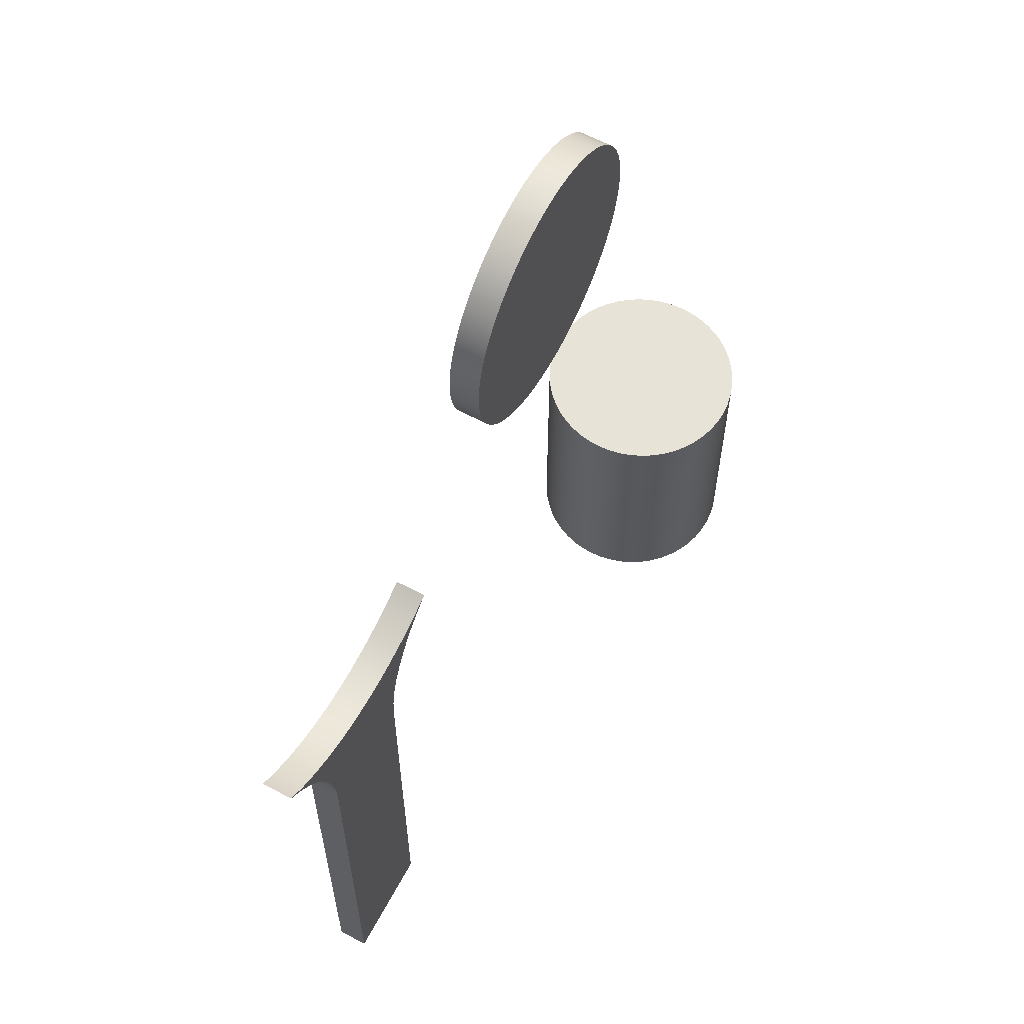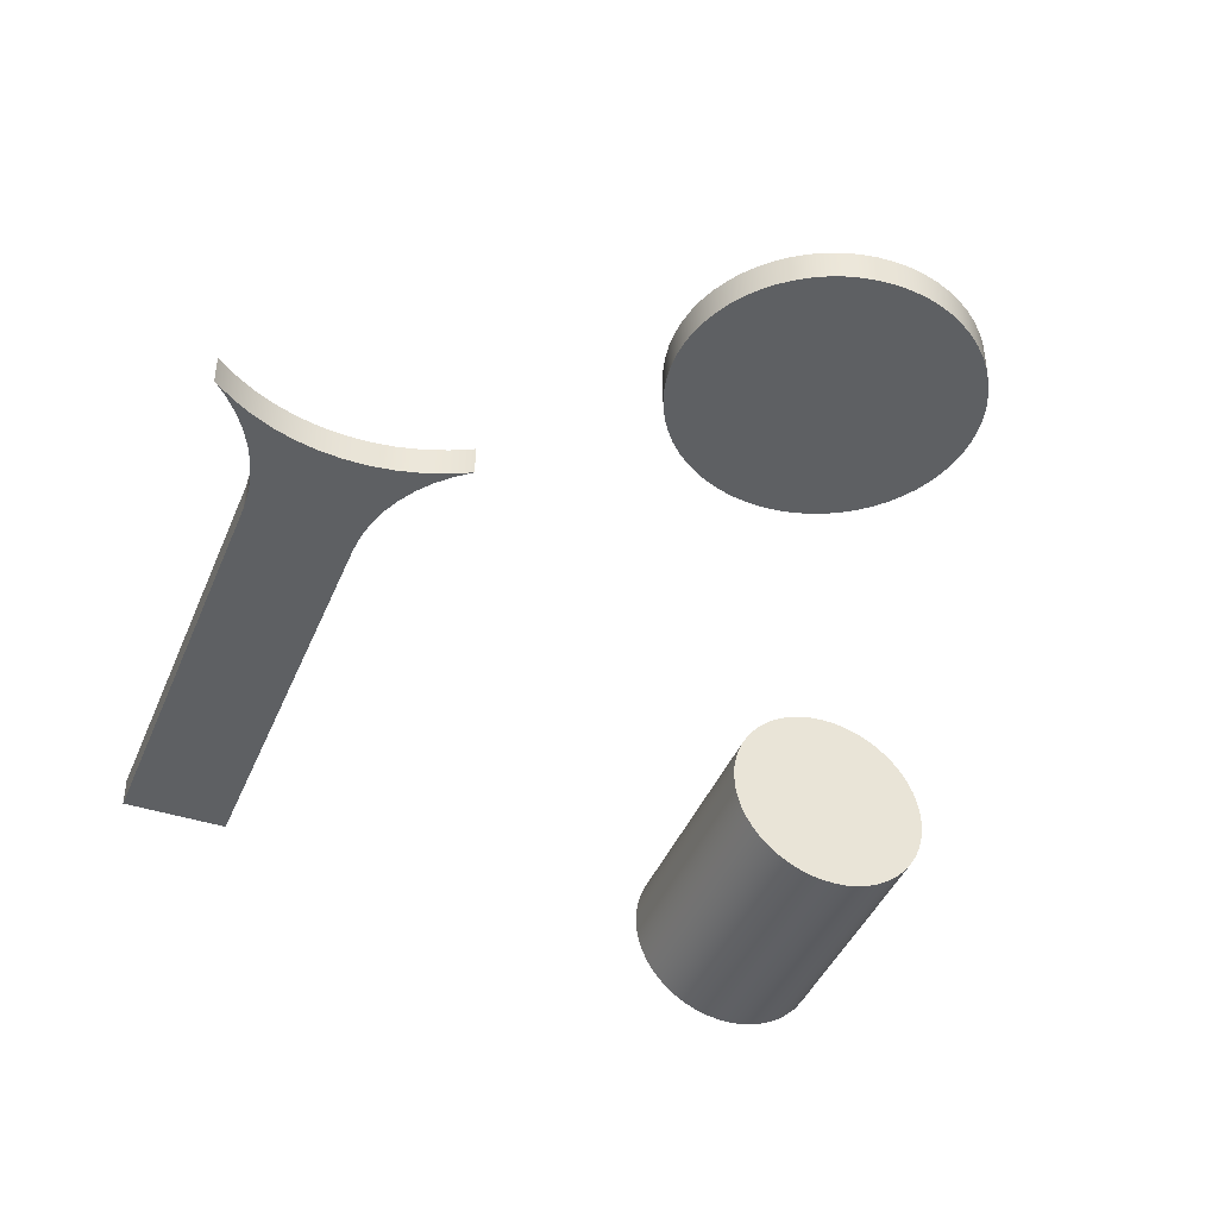
<metadata>
{"format":"obj","ext":"obj","renderer":"f3d","projection":"perspective","resolution":1024,"background":"white","views":[{"elev":62.1,"azim":-61.8,"up":"+Z"},{"elev":-42.1,"azim":-21.3,"up":"+Y"}]}
</metadata>
<code>
v -3.536 -4.33e-16 9
v -3.51 0.4262 9
v -3.433 0.8461 9
v -3.306 1.254 9
v -3.131 1.643 9
v -2.91 2.008 9
v -2.646 2.344 9
v -2.344 2.646 9
v -2.008 2.91 9
v -1.643 3.131 9
v -1.254 3.306 9
v -0.8461 3.433 9
v -0.4262 3.51 9
v 2.165e-16 3.536 9
v 0.4262 3.51 9
v 0.8461 3.433 9
v 1.254 3.306 9
v 1.643 3.131 9
v 2.008 2.91 9
v 2.344 2.646 9
v 2.646 2.344 9
v 2.91 2.008 9
v 3.131 1.643 9
v 3.306 1.254 9
v 3.433 0.8461 9
v 3.51 0.4262 9
v 3.536 0 9
v 3.51 -0.4262 9
v 3.433 -0.8461 9
v 3.306 -1.254 9
v 3.131 -1.643 9
v 2.91 -2.008 9
v 2.646 -2.344 9
v 2.344 -2.646 9
v 2.008 -2.91 9
v 1.643 -3.131 9
v 1.254 -3.306 9
v 0.8461 -3.433 9
v 0.4262 -3.51 9
v 2.165e-16 -3.536 9
v -0.4262 -3.51 9
v -0.8461 -3.433 9
v -1.254 -3.306 9
v -1.643 -3.131 9
v -2.008 -2.91 9
v -2.344 -2.646 9
v -2.646 -2.344 9
v -2.91 -2.008 9
v -3.131 -1.643 9
v -3.306 -1.254 9
v -3.433 -0.8461 9
v -3.51 -0.4262 9
v -3.536 -4.33e-16 0
v -3.51 -0.4262 0
v -3.433 -0.8461 0
v -3.306 -1.254 0
v -3.131 -1.643 0
v -2.91 -2.008 0
v -2.646 -2.344 0
v -2.344 -2.646 0
v -2.008 -2.91 0
v -1.643 -3.131 0
v -1.254 -3.306 0
v -0.8461 -3.433 0
v -0.4262 -3.51 0
v 2.165e-16 -3.536 0
v 0.4262 -3.51 0
v 0.8461 -3.433 0
v 1.254 -3.306 0
v 1.643 -3.131 0
v 2.008 -2.91 0
v 2.344 -2.646 0
v 2.646 -2.344 0
v 2.91 -2.008 0
v 3.131 -1.643 0
v 3.306 -1.254 0
v 3.433 -0.8461 0
v 3.51 -0.4262 0
v 3.536 0 0
v 3.51 0.4262 0
v 3.433 0.8461 0
v 3.306 1.254 0
v 3.131 1.643 0
v 2.91 2.008 0
v 2.646 2.344 0
v 2.344 2.646 0
v 2.008 2.91 0
v 1.643 3.131 0
v 1.254 3.306 0
v 0.8461 3.433 0
v 0.4262 3.51 0
v 2.165e-16 3.536 0
v -0.4262 3.51 0
v -0.8461 3.433 0
v -1.254 3.306 0
v -1.643 3.131 0
v -2.008 2.91 0
v -2.344 2.646 0
v -2.646 2.344 0
v -2.91 2.008 0
v -3.131 1.643 0
v -3.306 1.254 0
v -3.433 0.8461 0
v -3.51 0.4262 0
v -3.536 -4.33e-16 0
v -3.536 -4.33e-16 9
v -3.536 -4.33e-16 9
v -3.51 -0.4262 9
v -3.433 -0.8461 9
v -3.306 -1.254 9
v -3.131 -1.643 9
v -2.91 -2.008 9
v -2.646 -2.344 9
v -2.344 -2.646 9
v -2.008 -2.91 9
v -1.643 -3.131 9
v -1.254 -3.306 9
v -0.8461 -3.433 9
v -0.4262 -3.51 9
v 2.165e-16 -3.536 9
v 0.4262 -3.51 9
v 0.8461 -3.433 9
v 1.254 -3.306 9
v 1.643 -3.131 9
v 2.008 -2.91 9
v 2.344 -2.646 9
v 2.646 -2.344 9
v 2.91 -2.008 9
v 3.131 -1.643 9
v 3.306 -1.254 9
v 3.433 -0.8461 9
v 3.51 -0.4262 9
v 3.536 0 9
v 3.51 0.4262 9
v 3.433 0.8461 9
v 3.306 1.254 9
v 3.131 1.643 9
v 2.91 2.008 9
v 2.646 2.344 9
v 2.344 2.646 9
v 2.008 2.91 9
v 1.643 3.131 9
v 1.254 3.306 9
v 0.8461 3.433 9
v 0.4262 3.51 9
v 2.165e-16 3.536 9
v -0.4262 3.51 9
v -0.8461 3.433 9
v -1.254 3.306 9
v -1.643 3.131 9
v -2.008 2.91 9
v -2.344 2.646 9
v -2.646 2.344 9
v -2.91 2.008 9
v -3.131 1.643 9
v -3.306 1.254 9
v -3.433 0.8461 9
v -3.51 0.4262 9
v -3.536 -4.33e-16 0
v -3.51 0.4262 0
v -3.433 0.8461 0
v -3.306 1.254 0
v -3.131 1.643 0
v -2.91 2.008 0
v -2.646 2.344 0
v -2.344 2.646 0
v -2.008 2.91 0
v -1.643 3.131 0
v -1.254 3.306 0
v -0.8461 3.433 0
v -0.4262 3.51 0
v 2.165e-16 3.536 0
v 0.4262 3.51 0
v 0.8461 3.433 0
v 1.254 3.306 0
v 1.643 3.131 0
v 2.008 2.91 0
v 2.344 2.646 0
v 2.646 2.344 0
v 2.91 2.008 0
v 3.131 1.643 0
v 3.306 1.254 0
v 3.433 0.8461 0
v 3.51 0.4262 0
v 3.536 0 0
v 3.51 -0.4262 0
v 3.433 -0.8461 0
v 3.306 -1.254 0
v 3.131 -1.643 0
v 2.91 -2.008 0
v 2.646 -2.344 0
v 2.344 -2.646 0
v 2.008 -2.91 0
v 1.643 -3.131 0
v 1.254 -3.306 0
v 0.8461 -3.433 0
v 0.4262 -3.51 0
v 2.165e-16 -3.536 0
v -0.4262 -3.51 0
v -0.8461 -3.433 0
v -1.254 -3.306 0
v -1.643 -3.131 0
v -2.008 -2.91 0
v -2.344 -2.646 0
v -2.646 -2.344 0
v -2.91 -2.008 0
v -3.131 -1.643 0
v -3.306 -1.254 0
v -3.433 -0.8461 0
v -3.51 -0.4262 0
v -22.5 0 15.46
v -22.54 0 16.14
v -22.64 0 16.82
v -22.82 0 17.49
v -23.07 0 18.13
v -23.38 0 18.74
v -23.75 0 19.31
v -24.19 0 19.84
v -24.67 0 20.33
v -24.67 1 20.33
v -24.19 1 19.84
v -23.75 1 19.31
v -23.38 1 18.74
v -23.07 1 18.13
v -22.82 1 17.49
v -22.64 1 16.82
v -22.54 1 16.14
v -22.5 1 15.46
v -16.49 0 19.54
v -17.02 0 19.13
v -17.49 0 18.66
v -17.9 0 18.14
v -18.24 0 17.56
v -18.52 0 16.96
v -18.71 0 16.32
v -18.83 0 15.67
v -18.87 0 15
v -18.87 1 15
v -18.83 1 15.67
v -18.71 1 16.32
v -18.52 1 16.96
v -18.24 1 17.56
v -17.9 1 18.14
v -17.49 1 18.66
v -17.02 1 19.13
v -16.49 1 19.54
v -24.67 0 20.33
v -24.03 0 19.86
v -23.35 0 19.46
v -22.63 0 19.14
v -21.87 0 18.9
v -21.1 0 18.74
v -20.31 0 18.66
v -19.52 0 18.67
v -18.73 0 18.76
v -17.96 0 18.94
v -17.21 0 19.2
v -16.49 0 19.54
v -16.49 1 19.54
v -17.21 1 19.2
v -17.96 1 18.94
v -18.73 1 18.76
v -19.52 1 18.67
v -20.31 1 18.66
v -21.1 1 18.74
v -21.87 1 18.9
v -22.63 1 19.14
v -23.35 1 19.46
v -24.03 1 19.86
v -24.67 1 20.33
v -18.87 0 15
v -18.87 0 0
v -18.87 1 0
v -18.87 1 15
v -18.87 0 0
v -22.5 0 0
v -22.5 1 0
v -18.87 1 0
v -22.5 0 0
v -22.5 0 15.46
v -22.5 1 15.46
v -22.5 1 0
v -22.5 1 0
v -22.5 1 15.46
v -22.54 1 16.14
v -22.64 1 16.82
v -22.82 1 17.49
v -23.07 1 18.13
v -23.38 1 18.74
v -23.75 1 19.31
v -24.19 1 19.84
v -24.67 1 20.33
v -24.03 1 19.86
v -23.35 1 19.46
v -22.63 1 19.14
v -21.87 1 18.9
v -21.1 1 18.74
v -20.31 1 18.66
v -19.52 1 18.67
v -18.73 1 18.76
v -17.96 1 18.94
v -17.21 1 19.2
v -16.49 1 19.54
v -17.02 1 19.13
v -17.49 1 18.66
v -17.9 1 18.14
v -18.24 1 17.56
v -18.52 1 16.96
v -18.71 1 16.32
v -18.83 1 15.67
v -18.87 1 15
v -18.87 1 0
v -22.5 0 15.46
v -22.5 0 0
v -18.87 0 0
v -18.87 0 15
v -18.83 0 15.67
v -18.71 0 16.32
v -18.52 0 16.96
v -18.24 0 17.56
v -17.9 0 18.14
v -17.49 0 18.66
v -17.02 0 19.13
v -16.49 0 19.54
v -17.21 0 19.2
v -17.96 0 18.94
v -18.73 0 18.76
v -19.52 0 18.67
v -20.31 0 18.66
v -21.1 0 18.74
v -21.87 0 18.9
v -22.63 0 19.14
v -23.35 0 19.46
v -24.03 0 19.86
v -24.67 0 20.33
v -24.19 0 19.84
v -23.75 0 19.31
v -23.38 0 18.74
v -23.07 0 18.13
v -22.82 0 17.49
v -22.64 0 16.82
v -22.54 0 16.14
v -12.7 1 26
v -12.67 1 25.51
v -12.59 1 25.02
v -12.47 1 24.55
v -12.29 1 24.09
v -12.07 1 23.65
v -11.8 1 23.24
v -11.49 1 22.86
v -11.14 1 22.51
v -10.76 1 22.2
v -10.35 1 21.93
v -9.91 1 21.71
v -9.451 1 21.53
v -8.976 1 21.41
v -8.491 1 21.33
v -8 1 21.3
v -7.509 1 21.33
v -7.024 1 21.41
v -6.549 1 21.53
v -6.09 1 21.71
v -5.652 1 21.93
v -5.24 1 22.2
v -4.858 1 22.51
v -4.51 1 22.86
v -4.201 1 23.24
v -3.933 1 23.65
v -3.71 1 24.09
v -3.534 1 24.55
v -3.407 1 25.02
v -3.33 1 25.51
v -3.304 1 26
v -3.33 1 26.49
v -3.407 1 26.98
v -3.534 1 27.45
v -3.71 1 27.91
v -3.933 1 28.35
v -4.201 1 28.76
v -4.51 1 29.14
v -4.858 1 29.49
v -5.24 1 29.8
v -5.652 1 30.07
v -6.09 1 30.29
v -6.549 1 30.47
v -7.024 1 30.59
v -7.509 1 30.67
v -8 1 30.7
v -8.491 1 30.67
v -8.976 1 30.59
v -9.451 1 30.47
v -9.91 1 30.29
v -10.35 1 30.07
v -10.76 1 29.8
v -11.14 1 29.49
v -11.49 1 29.14
v -11.8 1 28.76
v -12.07 1 28.35
v -12.29 1 27.91
v -12.47 1 27.45
v -12.59 1 26.98
v -12.67 1 26.49
v -12.7 0 26
v -12.67 0 26.49
v -12.59 0 26.98
v -12.47 0 27.45
v -12.29 0 27.91
v -12.07 0 28.35
v -11.8 0 28.76
v -11.49 0 29.14
v -11.14 0 29.49
v -10.76 0 29.8
v -10.35 0 30.07
v -9.91 0 30.29
v -9.451 0 30.47
v -8.976 0 30.59
v -8.491 0 30.67
v -8 0 30.7
v -7.509 0 30.67
v -7.024 0 30.59
v -6.549 0 30.47
v -6.09 0 30.29
v -5.652 0 30.07
v -5.24 0 29.8
v -4.858 0 29.49
v -4.51 0 29.14
v -4.201 0 28.76
v -3.933 0 28.35
v -3.71 0 27.91
v -3.534 0 27.45
v -3.407 0 26.98
v -3.33 0 26.49
v -3.304 0 26
v -3.33 0 25.51
v -3.407 0 25.02
v -3.534 0 24.55
v -3.71 0 24.09
v -3.933 0 23.65
v -4.201 0 23.24
v -4.51 0 22.86
v -4.858 0 22.51
v -5.24 0 22.2
v -5.652 0 21.93
v -6.09 0 21.71
v -6.549 0 21.53
v -7.024 0 21.41
v -7.509 0 21.33
v -8 0 21.3
v -8.491 0 21.33
v -8.976 0 21.41
v -9.451 0 21.53
v -9.91 0 21.71
v -10.35 0 21.93
v -10.76 0 22.2
v -11.14 0 22.51
v -11.49 0 22.86
v -11.8 0 23.24
v -12.07 0 23.65
v -12.29 0 24.09
v -12.47 0 24.55
v -12.59 0 25.02
v -12.67 0 25.51
v -12.7 0 26
v -12.7 1 26
v -12.7 1 26
v -12.67 1 26.49
v -12.59 1 26.98
v -12.47 1 27.45
v -12.29 1 27.91
v -12.07 1 28.35
v -11.8 1 28.76
v -11.49 1 29.14
v -11.14 1 29.49
v -10.76 1 29.8
v -10.35 1 30.07
v -9.91 1 30.29
v -9.451 1 30.47
v -8.976 1 30.59
v -8.491 1 30.67
v -8 1 30.7
v -7.509 1 30.67
v -7.024 1 30.59
v -6.549 1 30.47
v -6.09 1 30.29
v -5.652 1 30.07
v -5.24 1 29.8
v -4.858 1 29.49
v -4.51 1 29.14
v -4.201 1 28.76
v -3.933 1 28.35
v -3.71 1 27.91
v -3.534 1 27.45
v -3.407 1 26.98
v -3.33 1 26.49
v -3.304 1 26
v -3.33 1 25.51
v -3.407 1 25.02
v -3.534 1 24.55
v -3.71 1 24.09
v -3.933 1 23.65
v -4.201 1 23.24
v -4.51 1 22.86
v -4.858 1 22.51
v -5.24 1 22.2
v -5.652 1 21.93
v -6.09 1 21.71
v -6.549 1 21.53
v -7.024 1 21.41
v -7.509 1 21.33
v -8 1 21.3
v -8.491 1 21.33
v -8.976 1 21.41
v -9.451 1 21.53
v -9.91 1 21.71
v -10.35 1 21.93
v -10.76 1 22.2
v -11.14 1 22.51
v -11.49 1 22.86
v -11.8 1 23.24
v -12.07 1 23.65
v -12.29 1 24.09
v -12.47 1 24.55
v -12.59 1 25.02
v -12.67 1 25.51
v -12.7 0 26
v -12.67 0 25.51
v -12.59 0 25.02
v -12.47 0 24.55
v -12.29 0 24.09
v -12.07 0 23.65
v -11.8 0 23.24
v -11.49 0 22.86
v -11.14 0 22.51
v -10.76 0 22.2
v -10.35 0 21.93
v -9.91 0 21.71
v -9.451 0 21.53
v -8.976 0 21.41
v -8.491 0 21.33
v -8 0 21.3
v -7.509 0 21.33
v -7.024 0 21.41
v -6.549 0 21.53
v -6.09 0 21.71
v -5.652 0 21.93
v -5.24 0 22.2
v -4.858 0 22.51
v -4.51 0 22.86
v -4.201 0 23.24
v -3.933 0 23.65
v -3.71 0 24.09
v -3.534 0 24.55
v -3.407 0 25.02
v -3.33 0 25.51
v -3.304 0 26
v -3.33 0 26.49
v -3.407 0 26.98
v -3.534 0 27.45
v -3.71 0 27.91
v -3.933 0 28.35
v -4.201 0 28.76
v -4.51 0 29.14
v -4.858 0 29.49
v -5.24 0 29.8
v -5.652 0 30.07
v -6.09 0 30.29
v -6.549 0 30.47
v -7.024 0 30.59
v -7.509 0 30.67
v -8 0 30.7
v -8.491 0 30.67
v -8.976 0 30.59
v -9.451 0 30.47
v -9.91 0 30.29
v -10.35 0 30.07
v -10.76 0 29.8
v -11.14 0 29.49
v -11.49 0 29.14
v -11.8 0 28.76
v -12.07 0 28.35
v -12.29 0 27.91
v -12.47 0 27.45
v -12.59 0 26.98
v -12.67 0 26.49
f 2 104 1
f 1 104 105
f 106 53 52
f 52 53 54
f 52 54 51
f 51 54 55
f 51 55 50
f 50 55 56
f 50 56 49
f 49 56 57
f 49 57 48
f 48 57 58
f 48 58 47
f 47 58 59
f 47 59 46
f 46 59 60
f 46 60 45
f 45 60 61
f 45 61 44
f 44 61 62
f 44 62 43
f 43 62 63
f 43 63 42
f 42 63 64
f 42 64 41
f 41 64 65
f 41 65 40
f 40 65 66
f 40 66 39
f 39 66 67
f 39 67 38
f 38 67 68
f 38 68 37
f 37 68 69
f 37 69 36
f 36 69 70
f 36 70 35
f 35 70 71
f 35 71 34
f 34 71 72
f 34 72 33
f 33 72 73
f 33 73 32
f 32 73 74
f 32 74 31
f 31 74 75
f 31 75 30
f 30 75 76
f 30 76 29
f 29 76 77
f 29 77 28
f 28 77 78
f 28 78 27
f 27 78 79
f 27 79 26
f 26 79 80
f 26 80 25
f 25 80 81
f 25 81 24
f 24 81 82
f 24 82 23
f 23 82 83
f 23 83 22
f 22 83 84
f 22 84 21
f 21 84 85
f 21 85 20
f 20 85 86
f 20 86 19
f 19 86 87
f 19 87 18
f 18 87 88
f 18 88 17
f 17 88 89
f 17 89 16
f 16 89 90
f 16 90 15
f 15 90 91
f 15 91 14
f 14 91 92
f 14 92 13
f 13 92 93
f 13 93 12
f 12 93 94
f 12 94 11
f 11 94 95
f 11 95 10
f 10 95 96
f 10 96 9
f 9 96 97
f 9 97 8
f 8 97 98
f 8 98 7
f 7 98 99
f 7 99 6
f 6 99 100
f 6 100 5
f 5 100 101
f 5 101 4
f 4 101 102
f 4 102 3
f 3 102 103
f 3 103 2
f 2 103 104
f 108 132 107
f 107 132 133
f 107 133 158
f 158 133 134
f 158 134 157
f 157 134 135
f 157 135 156
f 156 135 136
f 156 136 155
f 155 136 137
f 155 137 154
f 154 137 138
f 154 138 153
f 153 138 139
f 153 139 152
f 152 139 140
f 152 140 151
f 151 140 141
f 151 141 150
f 150 141 142
f 150 142 149
f 149 142 143
f 149 143 148
f 148 143 144
f 148 144 147
f 147 144 145
f 147 145 146
f 132 108 131
f 131 108 109
f 131 109 130
f 130 109 110
f 130 110 129
f 129 110 111
f 129 111 128
f 128 111 112
f 128 112 127
f 127 112 113
f 127 113 126
f 126 113 114
f 126 114 125
f 125 114 115
f 125 115 124
f 124 115 116
f 124 116 123
f 123 116 117
f 123 117 122
f 122 117 118
f 122 118 121
f 121 118 119
f 121 119 120
f 160 184 159
f 159 184 185
f 159 185 210
f 210 185 186
f 210 186 209
f 209 186 187
f 209 187 208
f 208 187 188
f 208 188 207
f 207 188 189
f 207 189 206
f 206 189 190
f 206 190 205
f 205 190 191
f 205 191 204
f 204 191 192
f 204 192 203
f 203 192 193
f 203 193 202
f 202 193 194
f 202 194 201
f 201 194 195
f 201 195 200
f 200 195 196
f 200 196 199
f 199 196 197
f 199 197 198
f 184 160 183
f 183 160 161
f 183 161 182
f 182 161 162
f 182 162 181
f 181 162 163
f 181 163 180
f 180 163 164
f 180 164 179
f 179 164 165
f 179 165 178
f 178 165 166
f 178 166 177
f 177 166 167
f 177 167 176
f 176 167 168
f 176 168 175
f 175 168 169
f 175 169 174
f 174 169 170
f 174 170 173
f 173 170 171
f 173 171 172
f 228 211 227
f 227 211 212
f 227 212 226
f 226 212 213
f 226 213 225
f 225 213 214
f 225 214 224
f 224 214 215
f 224 215 223
f 223 215 216
f 223 216 222
f 222 216 217
f 222 217 221
f 221 217 218
f 221 218 220
f 220 218 219
f 246 229 245
f 245 229 230
f 245 230 244
f 244 230 231
f 244 231 243
f 243 231 232
f 243 232 242
f 242 232 233
f 242 233 241
f 241 233 234
f 241 234 240
f 240 234 235
f 240 235 239
f 239 235 236
f 239 236 238
f 238 236 237
f 270 247 269
f 269 247 248
f 269 248 268
f 268 248 249
f 268 249 267
f 267 249 250
f 267 250 266
f 266 250 251
f 266 251 265
f 265 251 252
f 265 252 264
f 264 252 253
f 264 253 263
f 263 253 254
f 263 254 262
f 262 254 255
f 262 255 261
f 261 255 256
f 261 256 260
f 260 256 257
f 260 257 259
f 259 257 258
f 271 272 274
f 274 272 273
f 275 276 278
f 278 276 277
f 279 280 282
f 282 280 281
f 312 283 311
f 311 283 284
f 311 284 298
f 298 284 297
f 297 284 285
f 297 285 296
f 296 285 286
f 296 286 287
f 296 287 295
f 295 287 288
f 295 288 289
f 295 289 294
f 294 289 290
f 294 290 293
f 293 290 291
f 293 291 292
f 311 298 310
f 310 298 299
f 310 299 309
f 309 299 308
f 308 299 300
f 308 300 307
f 307 300 301
f 307 301 306
f 306 301 305
f 305 301 302
f 305 302 304
f 304 302 303
f 314 316 313
f 313 316 329
f 313 329 330
f 314 315 316
f 316 317 329
f 329 317 328
f 328 317 318
f 328 318 319
f 328 319 327
f 327 319 320
f 327 320 326
f 326 320 321
f 326 321 322
f 326 322 325
f 325 322 323
f 325 323 324
f 313 330 342
f 342 330 331
f 342 331 341
f 341 331 340
f 340 331 332
f 340 332 339
f 339 332 338
f 338 332 333
f 338 333 337
f 337 333 334
f 337 334 336
f 336 334 335
f 344 462 343
f 343 462 463
f 464 403 402
f 402 403 404
f 402 404 401
f 401 404 405
f 401 405 400
f 400 405 406
f 400 406 399
f 399 406 407
f 399 407 398
f 398 407 408
f 398 408 397
f 397 408 409
f 397 409 396
f 396 409 410
f 396 410 395
f 395 410 411
f 395 411 394
f 394 411 412
f 394 412 393
f 393 412 413
f 393 413 392
f 392 413 414
f 392 414 391
f 391 414 415
f 391 415 390
f 390 415 416
f 390 416 389
f 389 416 417
f 389 417 388
f 388 417 418
f 388 418 387
f 387 418 419
f 387 419 386
f 386 419 420
f 386 420 385
f 385 420 421
f 385 421 384
f 384 421 422
f 384 422 383
f 383 422 423
f 383 423 382
f 382 423 424
f 382 424 381
f 381 424 425
f 381 425 380
f 380 425 426
f 380 426 379
f 379 426 427
f 379 427 378
f 378 427 428
f 378 428 377
f 377 428 429
f 377 429 376
f 376 429 430
f 376 430 375
f 375 430 431
f 375 431 374
f 374 431 432
f 374 432 373
f 373 432 433
f 373 433 372
f 372 433 434
f 372 434 371
f 371 434 435
f 371 435 370
f 370 435 436
f 370 436 369
f 369 436 437
f 369 437 368
f 368 437 438
f 368 438 367
f 367 438 439
f 367 439 366
f 366 439 440
f 366 440 365
f 365 440 441
f 365 441 364
f 364 441 442
f 364 442 363
f 363 442 443
f 363 443 362
f 362 443 444
f 362 444 361
f 361 444 445
f 361 445 360
f 360 445 446
f 360 446 359
f 359 446 447
f 359 447 358
f 358 447 448
f 358 448 357
f 357 448 449
f 357 449 356
f 356 449 450
f 356 450 355
f 355 450 451
f 355 451 354
f 354 451 452
f 354 452 353
f 353 452 453
f 353 453 352
f 352 453 454
f 352 454 351
f 351 454 455
f 351 455 350
f 350 455 456
f 350 456 349
f 349 456 457
f 349 457 348
f 348 457 458
f 348 458 347
f 347 458 459
f 347 459 346
f 346 459 460
f 346 460 345
f 345 460 461
f 345 461 344
f 344 461 462
f 466 494 465
f 465 494 495
f 465 495 524
f 524 495 496
f 524 496 523
f 523 496 497
f 523 497 522
f 522 497 498
f 522 498 521
f 521 498 499
f 521 499 520
f 520 499 500
f 520 500 519
f 519 500 501
f 519 501 518
f 518 501 502
f 518 502 517
f 517 502 503
f 517 503 516
f 516 503 504
f 516 504 515
f 515 504 505
f 515 505 514
f 514 505 506
f 514 506 513
f 513 506 507
f 513 507 512
f 512 507 508
f 512 508 511
f 511 508 509
f 511 509 510
f 494 466 493
f 493 466 467
f 493 467 492
f 492 467 468
f 492 468 491
f 491 468 469
f 491 469 490
f 490 469 470
f 490 470 489
f 489 470 471
f 489 471 488
f 488 471 472
f 488 472 487
f 487 472 473
f 487 473 486
f 486 473 474
f 486 474 485
f 485 474 475
f 485 475 484
f 484 475 476
f 484 476 483
f 483 476 477
f 483 477 482
f 482 477 478
f 482 478 481
f 481 478 479
f 481 479 480
f 526 554 525
f 525 554 555
f 525 555 584
f 584 555 556
f 584 556 583
f 583 556 557
f 583 557 582
f 582 557 558
f 582 558 581
f 581 558 559
f 581 559 580
f 580 559 560
f 580 560 579
f 579 560 561
f 579 561 578
f 578 561 562
f 578 562 577
f 577 562 563
f 577 563 576
f 576 563 564
f 576 564 575
f 575 564 565
f 575 565 574
f 574 565 566
f 574 566 573
f 573 566 567
f 573 567 572
f 572 567 568
f 572 568 571
f 571 568 569
f 571 569 570
f 554 526 553
f 553 526 527
f 553 527 552
f 552 527 528
f 552 528 551
f 551 528 529
f 551 529 550
f 550 529 530
f 550 530 549
f 549 530 531
f 549 531 548
f 548 531 532
f 548 532 547
f 547 532 533
f 547 533 546
f 546 533 534
f 546 534 545
f 545 534 535
f 545 535 544
f 544 535 536
f 544 536 543
f 543 536 537
f 543 537 542
f 542 537 538
f 542 538 541
f 541 538 539
f 541 539 540

</code>
